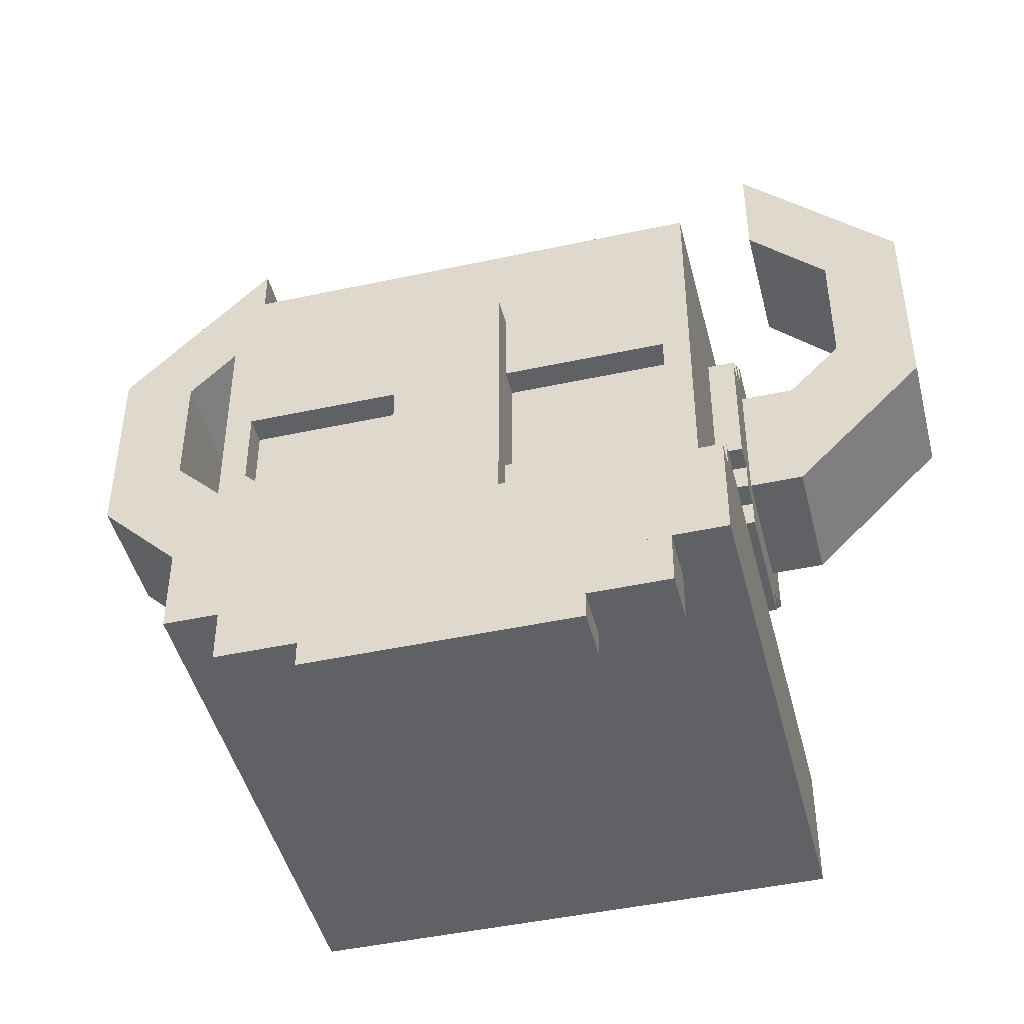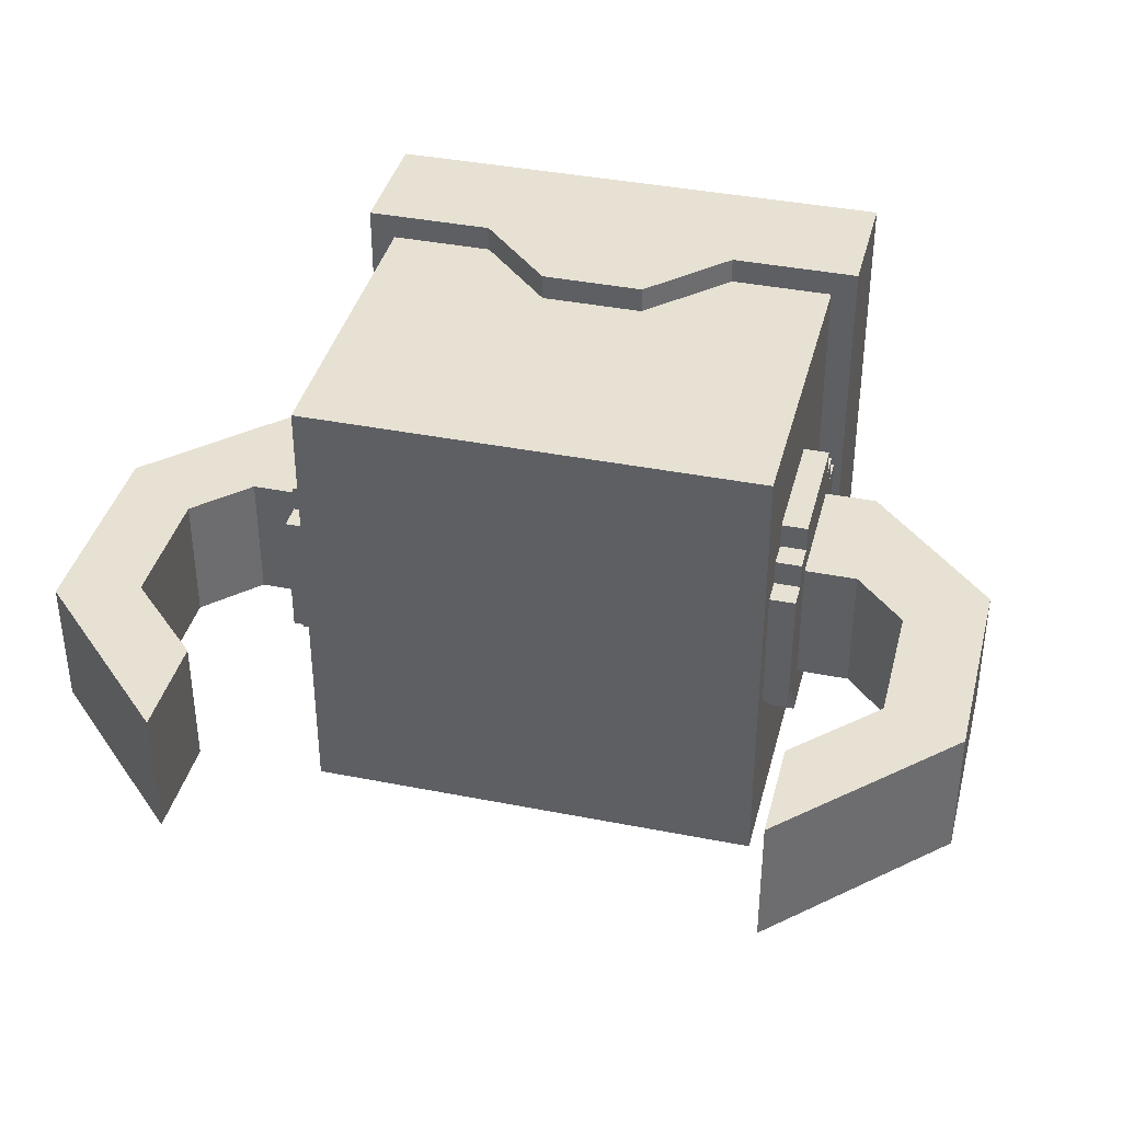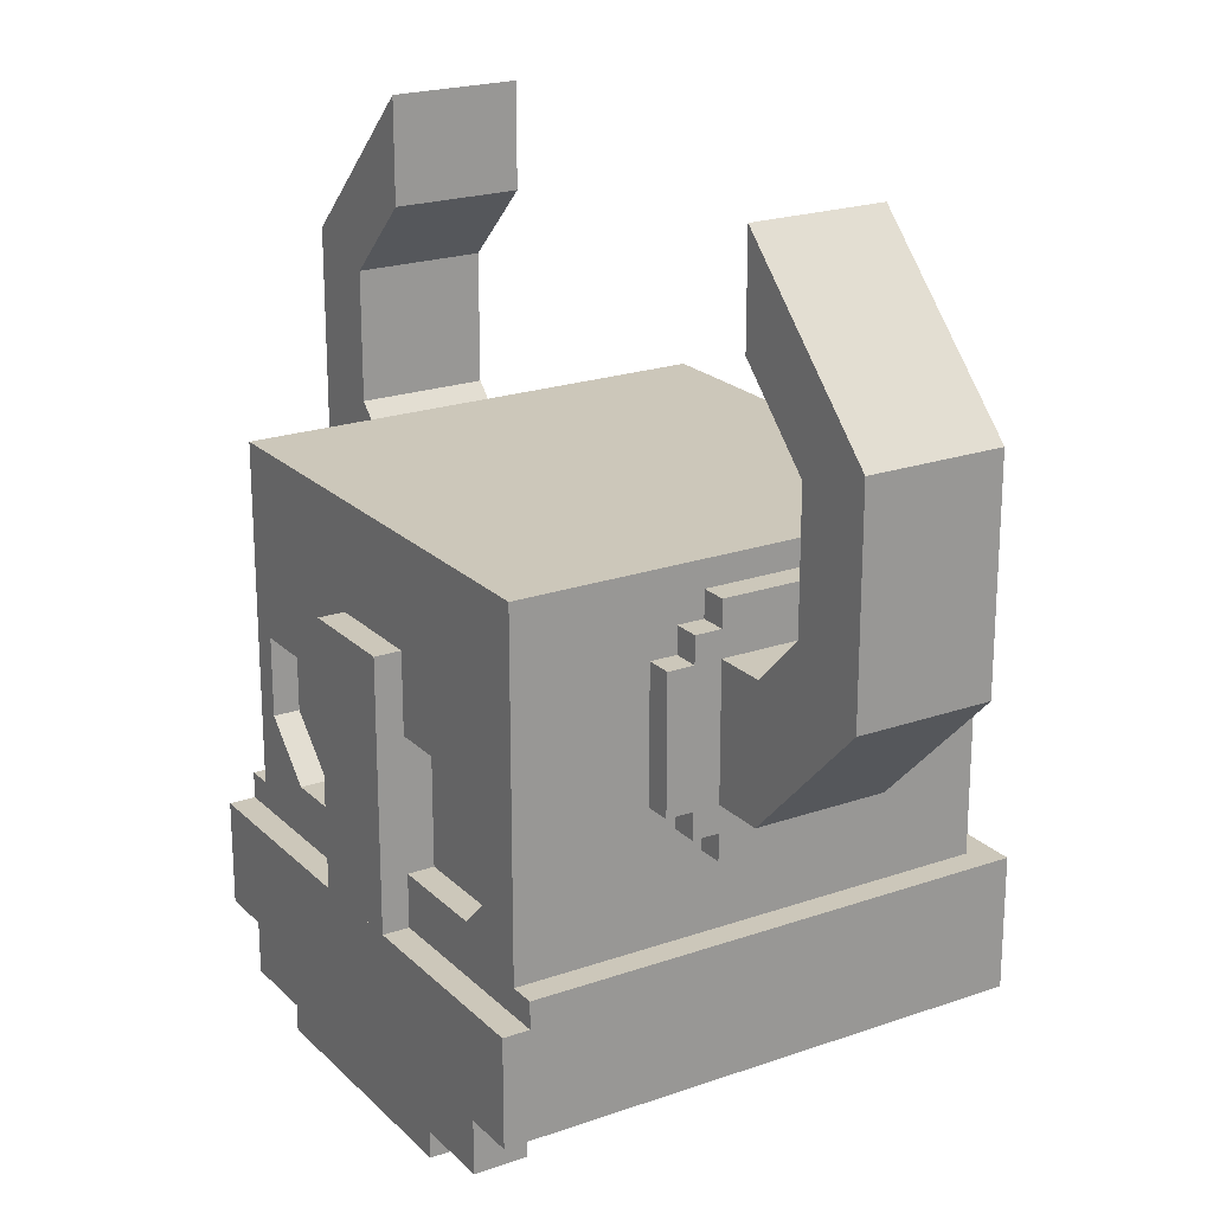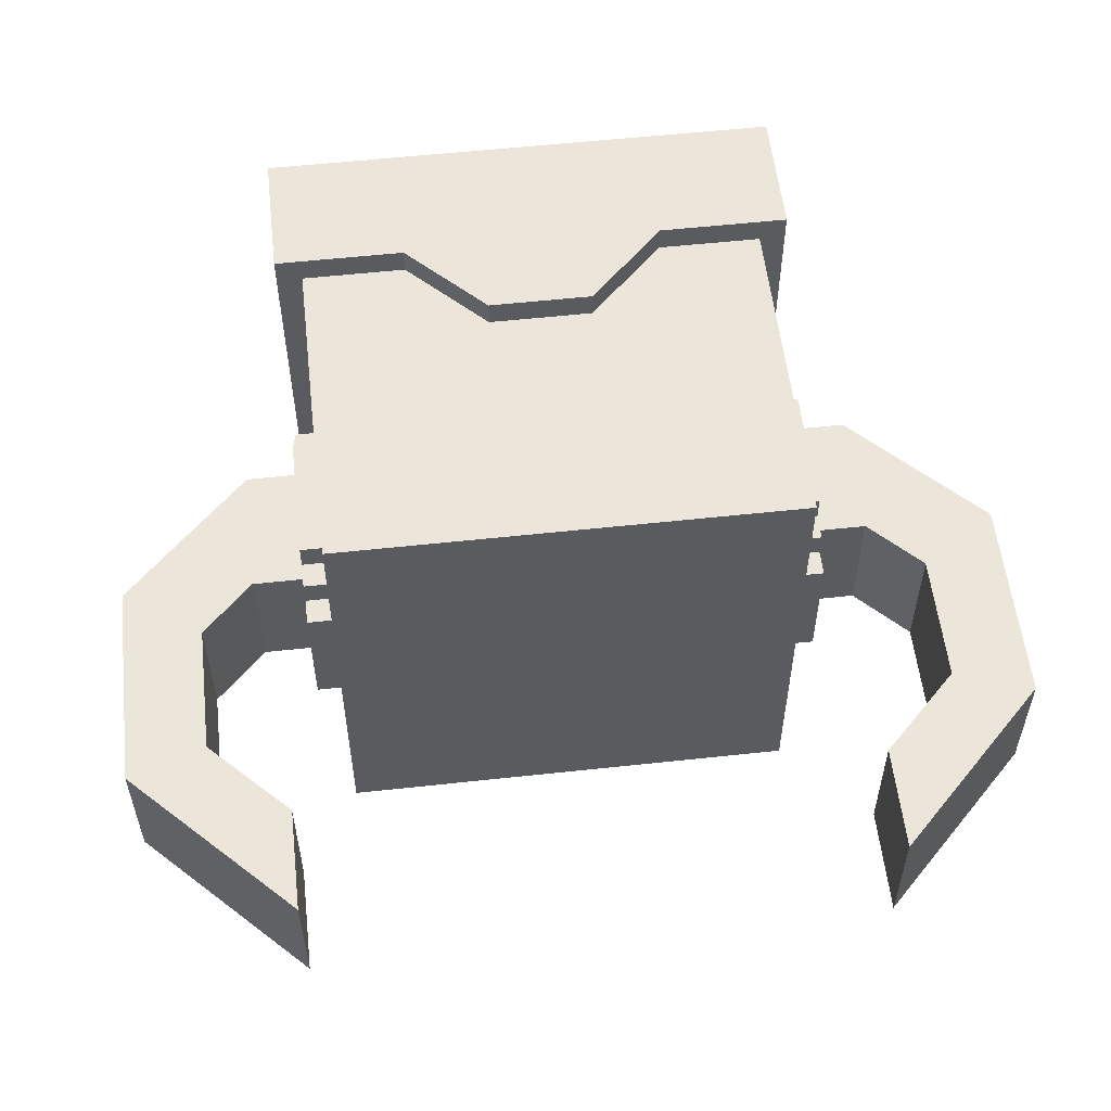
<metadata>
{"format":"obj","ext":"obj","renderer":"f3d","projection":"perspective","resolution":1024,"background":"white","views":[{"elev":-45.6,"azim":14.0,"up":"+Z"},{"elev":38.6,"azim":14.0,"up":"+Y"},{"elev":21.4,"azim":58.2,"up":"+Z"},{"elev":56.1,"azim":-6.5,"up":"+Y"}]}
</metadata>
<code>
g avatar_brave_knight_head
v -0.531 -0.07828 2.218
v -0.531 -0.07828 1.968
v -0.531 0.07797 1.968
v -0.531 0.07797 2.218
v -0.3123 -0.3283 1.625
v -0.3123 -0.3283 1.5
v -0.3123 0.2967 1.5
v -0.3123 -0.297 1.625
v -0.3123 -0.297 1.656
v -0.3123 0.2967 1.656
v -0.281 -0.297 2.062
v -0.281 -0.297 1.656
v -0.281 0.2655 1.656
v -0.281 0.2655 2.062
v -0.2498 -0.3283 1.5
v -0.2498 -0.3283 1.437
v -0.2498 -0.2658 1.437
v -0.2498 -0.2658 1.5
v -0.156 -0.3283 1.437
v -0.156 -0.3283 1.406
v -0.156 -0.2658 1.406
v -0.156 -0.2658 1.437
v -0.06229 0.2655 1.75
v -0.156 0.2655 1.656
v -0.156 0.2967 1.656
v -0.06229 0.2967 1.75
v -0.06229 -0.3283 1.937
v -0.06229 -0.3283 1.625
v -0.06229 -0.2658 1.625
v -0.06229 -0.2658 1.937
v -0.4373 0.07797 2.031
v -0.4373 -0.07828 2.031
v -0.4373 -0.07828 2.187
v -0.4373 0.07797 2.187
v -0.3435 0.07797 2.281
v -0.3435 -0.07828 2.281
v -0.3435 -0.07828 2.406
v -0.3435 0.07797 2.406
v -0.2498 -0.2658 1.75
v -0.2498 -0.297 1.75
v -0.2498 -0.297 1.843
v -0.2498 -0.2658 1.843
v 0.1565 -0.3283 1.406
v -0.156 -0.3283 1.406
v -0.156 -0.3283 1.437
v 0.1565 -0.3283 1.437
v 0.06271 -0.3283 1.625
v -0.06229 -0.3283 1.625
v -0.06229 -0.3283 1.937
v 0.06271 -0.3283 1.937
v 0.2502 -0.3283 1.437
v -0.2498 -0.3283 1.437
v -0.2498 -0.3283 1.5
v 0.2502 -0.3283 1.5
v 0.3127 -0.3283 1.5
v -0.3123 -0.3283 1.5
v -0.3123 -0.3283 1.625
v 0.3127 -0.3283 1.625
v -0.281 -0.297 1.656
v -0.3123 -0.297 1.625
v -0.3123 -0.297 1.656
v 0.2815 -0.297 1.656
v 0.1877 -0.297 1.687
v -0.1873 -0.297 1.687
v -0.2498 -0.297 1.75
v -0.281 -0.297 2.062
v -0.2498 -0.297 1.843
v 0.2502 -0.297 1.75
v 0.2502 -0.297 1.843
v 0.2815 -0.297 2.062
v 0.3127 -0.297 1.625
v 0.3127 -0.297 1.656
v -0.3748 -0.07828 1.968
v -0.3123 -0.07828 1.968
v -0.3123 -0.07828 1.812
v -0.3748 -0.07828 1.812
v -0.4373 -0.07828 2.031
v -0.531 -0.07828 1.968
v -0.531 -0.07828 2.218
v -0.4373 -0.07828 2.187
v -0.3435 -0.07828 2.406
v -0.3435 -0.07828 2.281
v -0.156 -0.2658 1.437
v -0.156 -0.2658 1.406
v 0.1565 -0.2658 1.406
v 0.1565 -0.2658 1.437
v -0.2498 -0.2658 1.5
v -0.2498 -0.2658 1.437
v 0.2502 -0.2658 1.437
v 0.2502 -0.2658 1.5
v -0.281 0.2655 2.062
v -0.281 0.2655 1.656
v 0.2815 0.2655 1.656
v 0.2815 0.2655 2.062
v -0.3123 0.2967 1.656
v -0.3123 0.2967 1.5
v 0.3127 0.2967 1.5
v 0.3127 0.2967 1.656
v -0.06229 0.2967 1.75
v -0.156 0.2967 1.656
v 0.1565 0.2967 1.656
v 0.06271 0.2967 1.75
v -0.156 -0.2658 1.406
v -0.156 -0.3283 1.406
v 0.1565 -0.3283 1.406
v 0.1565 -0.2658 1.406
v -0.2498 -0.2658 1.437
v -0.2498 -0.3283 1.437
v 0.2502 -0.3283 1.437
v 0.2502 -0.2658 1.437
v -0.3123 0.2967 1.5
v -0.3123 -0.3283 1.5
v 0.3127 -0.3283 1.5
v 0.3127 0.2967 1.5
v -0.06229 -0.2658 1.625
v -0.06229 -0.3283 1.625
v 0.06271 -0.3283 1.625
v 0.06271 -0.2658 1.625
v -0.2498 -0.2658 1.843
v -0.2498 -0.297 1.843
v 0.2502 -0.297 1.843
v 0.2502 -0.2658 1.843
v -0.3748 0.07797 1.812
v -0.531 0.07797 1.968
v -0.531 -0.07828 1.968
v -0.3748 -0.07828 1.812
v -0.4373 0.07797 2.187
v -0.4373 -0.07828 2.187
v -0.3435 -0.07828 2.281
v -0.3435 0.07797 2.281
v 0.3127 -0.3283 1.625
v -0.3123 -0.3283 1.625
v -0.3123 -0.297 1.625
v 0.3127 -0.297 1.625
v -0.3123 -0.297 1.656
v -0.3123 0.2967 1.656
v -0.281 0.2655 1.656
v -0.281 -0.297 1.656
v 0.2815 0.2655 1.656
v 0.3127 0.2967 1.656
v 0.1877 -0.297 1.687
v -0.1873 -0.297 1.687
v -0.1873 -0.2658 1.687
v 0.1877 -0.2658 1.687
v -0.1873 -0.297 1.687
v -0.2498 -0.297 1.75
v -0.2498 -0.2658 1.75
v -0.1873 -0.2658 1.687
v 0.06271 0.2655 1.75
v -0.06229 0.2655 1.75
v -0.06229 0.2967 1.75
v 0.06271 0.2967 1.75
v 0.06271 -0.3283 1.937
v -0.06229 -0.3283 1.937
v -0.06229 -0.2658 1.937
v 0.06271 -0.2658 1.937
v -0.3123 -0.07828 1.968
v -0.3748 -0.07828 1.968
v -0.3748 0.07797 1.968
v -0.3123 0.07797 1.968
v -0.3748 -0.07828 1.968
v -0.4373 -0.07828 2.031
v -0.4373 0.07797 2.031
v -0.3748 0.07797 1.968
v 0.2815 -0.297 2.062
v -0.281 -0.297 2.062
v -0.281 0.2655 2.062
v 0.2815 0.2655 2.062
v -0.3435 -0.07828 2.406
v -0.531 -0.07828 2.218
v -0.531 0.07797 2.218
v -0.3435 0.07797 2.406
v 0.2502 -0.2658 1.843
v 0.2502 -0.2658 1.687
v -0.2498 -0.2658 1.687
v -0.2498 -0.2658 1.843
v -0.3123 -0.07828 1.781
v -0.3123 -0.07828 1.75
v -0.3123 0.07797 1.75
v -0.3123 0.07797 1.781
v -0.3123 -0.1095 1.812
v -0.3123 -0.1095 1.781
v -0.3123 0.1092 1.781
v -0.3123 0.1092 1.812
v -0.3123 -0.1408 1.968
v -0.3123 -0.1408 1.812
v -0.3123 0.1405 1.812
v -0.3123 0.1405 1.968
v -0.3123 -0.1095 2
v -0.3123 -0.1095 1.968
v -0.3123 0.1092 1.968
v -0.3123 0.1092 2
v -0.3123 -0.07828 2.031
v -0.3123 -0.07828 2
v -0.3123 0.07797 2
v -0.3123 0.07797 2.031
v -0.281 -0.1408 1.812
v -0.3123 -0.1408 1.812
v -0.3123 -0.1408 1.968
v -0.281 -0.1408 1.968
v -0.281 -0.1095 1.781
v -0.3123 -0.1095 1.781
v -0.3123 -0.1095 1.812
v -0.281 -0.1095 1.812
v -0.281 -0.1095 1.968
v -0.3123 -0.1095 1.968
v -0.3123 -0.1095 2
v -0.281 -0.1095 2
v -0.281 -0.07828 1.75
v -0.3123 -0.07828 1.75
v -0.3123 -0.07828 1.781
v -0.281 -0.07828 1.781
v -0.281 -0.07828 2
v -0.3123 -0.07828 2
v -0.3123 -0.07828 2.031
v -0.281 -0.07828 2.031
v -0.3123 0.07797 1.75
v -0.3123 -0.07828 1.75
v -0.281 -0.07828 1.75
v -0.281 0.07797 1.75
v -0.3123 0.1092 1.781
v -0.3123 -0.1095 1.781
v -0.281 -0.1095 1.781
v -0.281 0.1092 1.781
v -0.3123 0.1405 1.812
v -0.3123 -0.1408 1.812
v -0.281 -0.1408 1.812
v -0.281 0.1405 1.812
v -0.281 -0.1408 1.968
v -0.3123 -0.1408 1.968
v -0.3123 0.1405 1.968
v -0.281 0.1405 1.968
v -0.281 -0.1095 2
v -0.3123 -0.1095 2
v -0.3123 0.1092 2
v -0.281 0.1092 2
v -0.281 -0.07828 2.031
v -0.3123 -0.07828 2.031
v -0.3123 0.07797 2.031
v -0.281 0.07797 2.031
v 0.3127 -0.3283 1.625
v 0.3127 -0.297 1.625
v 0.3127 0.2967 1.5
v 0.3127 -0.3283 1.5
v 0.3127 -0.297 1.656
v 0.3127 0.2967 1.656
v 0.2815 -0.297 2.062
v 0.2815 0.2655 2.062
v 0.2815 0.2655 1.656
v 0.2815 -0.297 1.656
v 0.2502 -0.3283 1.5
v 0.2502 -0.2658 1.5
v 0.2502 -0.2658 1.437
v 0.2502 -0.3283 1.437
v 0.1565 -0.3283 1.437
v 0.1565 -0.2658 1.437
v 0.1565 -0.2658 1.406
v 0.1565 -0.3283 1.406
v 0.1565 0.2967 1.656
v 0.1565 0.2655 1.656
v 0.06271 0.2655 1.75
v 0.06271 0.2967 1.75
v 0.06271 -0.3283 1.937
v 0.06271 -0.2658 1.937
v 0.06271 -0.2658 1.625
v 0.06271 -0.3283 1.625
v 0.2502 -0.297 1.843
v 0.2502 -0.297 1.75
v 0.2502 -0.2658 1.75
v 0.2502 -0.2658 1.843
v 0.3127 -0.297 1.656
v 0.2815 -0.297 1.656
v 0.2815 0.2655 1.656
v 0.3127 0.2967 1.656
v 0.2502 -0.297 1.75
v 0.1877 -0.297 1.687
v 0.1877 -0.2658 1.687
v 0.2502 -0.2658 1.75
v 0.3127 -0.07828 1.781
v 0.3127 0.07797 1.781
v 0.3127 0.07797 1.75
v 0.3127 -0.07828 1.75
v 0.3127 -0.1095 1.812
v 0.3127 0.1092 1.812
v 0.3127 0.1092 1.781
v 0.3127 -0.1095 1.781
v 0.3127 -0.1408 1.968
v 0.3127 0.1405 1.968
v 0.3127 0.1405 1.812
v 0.3127 -0.1408 1.812
v 0.3127 -0.1095 2
v 0.3127 0.1092 2
v 0.3127 0.1092 1.968
v 0.3127 -0.1095 1.968
v 0.3127 -0.07828 2.031
v 0.3127 0.07797 2.031
v 0.3127 0.07797 2
v 0.3127 -0.07828 2
v 0.2815 -0.1408 1.812
v 0.2815 -0.1408 1.968
v 0.3127 -0.1408 1.968
v 0.3127 -0.1408 1.812
v 0.2815 -0.1095 1.781
v 0.2815 -0.1095 1.812
v 0.3127 -0.1095 1.812
v 0.3127 -0.1095 1.781
v 0.2815 -0.1095 1.968
v 0.2815 -0.1095 2
v 0.3127 -0.1095 2
v 0.3127 -0.1095 1.968
v 0.2815 -0.07828 1.75
v 0.2815 -0.07828 1.781
v 0.3127 -0.07828 1.781
v 0.3127 -0.07828 1.75
v 0.2815 -0.07828 2
v 0.2815 -0.07828 2.031
v 0.3127 -0.07828 2.031
v 0.3127 -0.07828 2
v 0.3127 0.07797 1.75
v 0.2815 0.07797 1.75
v 0.2815 -0.07828 1.75
v 0.3127 -0.07828 1.75
v 0.3127 0.1092 1.781
v 0.2815 0.1092 1.781
v 0.2815 -0.1095 1.781
v 0.3127 -0.1095 1.781
v 0.3127 0.1405 1.812
v 0.2815 0.1405 1.812
v 0.2815 -0.1408 1.812
v 0.3127 -0.1408 1.812
v 0.3127 0.1405 1.968
v 0.3127 -0.1408 1.968
v 0.2815 -0.1408 1.968
v 0.2815 0.1405 1.968
v 0.3127 0.1092 2
v 0.3127 -0.1095 2
v 0.2815 -0.1095 2
v 0.2815 0.1092 2
v 0.3127 0.07797 2.031
v 0.3127 -0.07828 2.031
v 0.2815 -0.07828 2.031
v 0.2815 0.07797 2.031
v -0.4373 0.07797 2.031
v -0.531 0.07797 1.968
v -0.3748 0.07797 1.812
v -0.3748 0.07797 1.968
v -0.3123 0.07797 1.812
v -0.3123 0.07797 1.968
v -0.4373 0.07797 2.187
v -0.531 0.07797 2.218
v -0.3435 0.07797 2.406
v -0.3435 0.07797 2.281
v -0.281 0.1405 1.812
v -0.281 0.1405 1.968
v -0.3123 0.1405 1.968
v -0.3123 0.1405 1.812
v -0.281 0.1092 1.781
v -0.281 0.1092 1.812
v -0.3123 0.1092 1.812
v -0.3123 0.1092 1.781
v -0.281 0.1092 1.968
v -0.281 0.1092 2
v -0.3123 0.1092 2
v -0.3123 0.1092 1.968
v -0.281 0.07797 1.75
v -0.281 0.07797 1.781
v -0.3123 0.07797 1.781
v -0.3123 0.07797 1.75
v -0.281 0.07797 2
v -0.281 0.07797 2.031
v -0.3123 0.07797 2.031
v -0.3123 0.07797 2
v 0.2815 0.1405 1.812
v 0.3127 0.1405 1.812
v 0.3127 0.1405 1.968
v 0.2815 0.1405 1.968
v 0.2815 0.1092 1.781
v 0.3127 0.1092 1.781
v 0.3127 0.1092 1.812
v 0.2815 0.1092 1.812
v 0.2815 0.1092 1.968
v 0.3127 0.1092 1.968
v 0.3127 0.1092 2
v 0.2815 0.1092 2
v 0.2815 0.07797 1.75
v 0.3127 0.07797 1.75
v 0.3127 0.07797 1.781
v 0.2815 0.07797 1.781
v 0.2815 0.07797 2
v 0.3127 0.07797 2
v 0.3127 0.07797 2.031
v 0.2815 0.07797 2.031
v -0.3123 0.07797 1.812
v -0.3748 0.07797 1.812
v -0.3748 -0.07828 1.812
v -0.3123 -0.07828 1.812
v 0.5315 -0.07828 2.218
v 0.5315 0.07797 2.218
v 0.5315 0.07797 1.968
v 0.5315 -0.07828 1.968
v 0.4377 -0.07828 2.187
v 0.4377 -0.07828 2.031
v 0.4377 0.07797 2.031
v 0.4377 0.07797 2.187
v 0.344 -0.07828 2.406
v 0.344 -0.07828 2.281
v 0.344 0.07797 2.281
v 0.344 0.07797 2.406
v 0.3752 -0.07828 1.968
v 0.3752 -0.07828 1.812
v 0.3127 -0.07828 1.812
v 0.3127 -0.07828 1.968
v 0.4377 -0.07828 2.031
v 0.5315 -0.07828 1.968
v 0.5315 -0.07828 2.218
v 0.4377 -0.07828 2.187
v 0.344 -0.07828 2.406
v 0.344 -0.07828 2.281
v 0.3752 0.07797 1.812
v 0.3752 -0.07828 1.812
v 0.5315 -0.07828 1.968
v 0.5315 0.07797 1.968
v 0.4377 0.07797 2.187
v 0.344 0.07797 2.281
v 0.344 -0.07828 2.281
v 0.4377 -0.07828 2.187
v 0.3752 0.07797 1.968
v 0.3752 -0.07828 1.968
v 0.3127 -0.07828 1.968
v 0.3127 0.07797 1.968
v 0.3752 -0.07828 1.968
v 0.3752 0.07797 1.968
v 0.4377 0.07797 2.031
v 0.4377 -0.07828 2.031
v 0.344 -0.07828 2.406
v 0.344 0.07797 2.406
v 0.5315 0.07797 2.218
v 0.5315 -0.07828 2.218
v 0.3752 0.07797 1.812
v 0.5315 0.07797 1.968
v 0.4377 0.07797 2.031
v 0.3752 0.07797 1.968
v 0.3127 0.07797 1.812
v 0.3127 0.07797 1.968
v 0.4377 0.07797 2.187
v 0.5315 0.07797 2.218
v 0.344 0.07797 2.406
v 0.344 0.07797 2.281
v 0.3752 -0.07828 1.812
v 0.3752 0.07797 1.812
v 0.3127 0.07797 1.812
v 0.3127 -0.07828 1.812
g avatar_brave_knight_head_0
f 3 2 1
f 4 3 1
f 7 6 5
f 8 7 5
f 7 8 9
f 10 7 9
f 13 12 11
f 14 13 11
f 17 16 15
f 18 17 15
f 21 20 19
f 22 21 19
f 25 24 23
f 26 25 23
f 29 28 27
f 30 29 27
f 33 32 31
f 34 33 31
f 37 36 35
f 38 37 35
f 41 40 39
f 42 41 39
f 45 44 43
f 46 45 43
f 49 48 47
f 50 49 47
f 53 52 51
f 54 53 51
f 57 56 55
f 58 57 55
f 61 60 59
f 59 60 62
f 63 59 62
f 64 59 63
f 59 64 65
f 66 59 65
f 67 66 65
f 63 62 68
f 66 67 69
f 69 68 62
f 70 66 69
f 70 69 62
f 62 60 71
f 72 62 71
f 75 74 73
f 76 75 73
f 73 77 76
f 77 78 76
f 78 77 79
f 77 80 79
f 79 80 81
f 80 82 81
f 85 84 83
f 86 85 83
f 89 88 87
f 90 89 87
f 93 92 91
f 94 93 91
f 97 96 95
f 98 97 95
f 101 100 99
f 102 101 99
f 105 104 103
f 106 105 103
f 109 108 107
f 110 109 107
f 113 112 111
f 114 113 111
f 117 116 115
f 118 117 115
f 121 120 119
f 122 121 119
f 125 124 123
f 126 125 123
f 129 128 127
f 130 129 127
f 133 132 131
f 134 133 131
f 137 136 135
f 138 137 135
f 136 137 139
f 140 136 139
f 143 142 141
f 144 143 141
f 147 146 145
f 148 147 145
f 151 150 149
f 152 151 149
f 155 154 153
f 156 155 153
f 159 158 157
f 160 159 157
f 163 162 161
f 164 163 161
f 167 166 165
f 168 167 165
f 171 170 169
f 172 171 169
f 175 174 173
f 176 175 173
f 179 178 177
f 180 179 177
f 183 182 181
f 184 183 181
f 187 186 185
f 188 187 185
f 191 190 189
f 192 191 189
f 195 194 193
f 196 195 193
f 199 198 197
f 200 199 197
f 203 202 201
f 204 203 201
f 207 206 205
f 208 207 205
f 211 210 209
f 212 211 209
f 215 214 213
f 216 215 213
f 219 218 217
f 220 219 217
f 223 222 221
f 224 223 221
f 227 226 225
f 228 227 225
f 231 230 229
f 232 231 229
f 235 234 233
f 236 235 233
f 239 238 237
f 240 239 237
f 243 242 241
f 244 243 241
f 242 243 245
f 243 246 245
f 249 248 247
f 250 249 247
f 253 252 251
f 254 253 251
f 257 256 255
f 258 257 255
f 261 260 259
f 262 261 259
f 265 264 263
f 266 265 263
f 269 268 267
f 270 269 267
f 273 272 271
f 274 273 271
f 277 276 275
f 278 277 275
f 281 280 279
f 282 281 279
f 285 284 283
f 286 285 283
f 289 288 287
f 290 289 287
f 293 292 291
f 294 293 291
f 297 296 295
f 298 297 295
f 301 300 299
f 302 301 299
f 305 304 303
f 306 305 303
f 309 308 307
f 310 309 307
f 313 312 311
f 314 313 311
f 317 316 315
f 318 317 315
f 321 320 319
f 322 321 319
f 325 324 323
f 326 325 323
f 329 328 327
f 330 329 327
f 333 332 331
f 334 333 331
f 337 336 335
f 338 337 335
f 341 340 339
f 342 341 339
f 345 344 343
f 346 345 343
f 347 345 346
f 348 347 346
f 349 343 344
f 350 349 344
f 350 351 349
f 351 352 349
f 355 354 353
f 356 355 353
f 359 358 357
f 360 359 357
f 363 362 361
f 364 363 361
f 367 366 365
f 368 367 365
f 371 370 369
f 372 371 369
f 375 374 373
f 376 375 373
f 379 378 377
f 380 379 377
f 383 382 381
f 384 383 381
f 387 386 385
f 388 387 385
f 391 390 389
f 392 391 389
f 395 394 393
f 396 395 393
f 399 398 397
f 400 399 397
f 403 402 401
f 404 403 401
f 407 406 405
f 408 407 405
f 411 410 409
f 412 411 409
f 409 410 413
f 410 414 413
f 413 414 415
f 416 413 415
f 415 417 416
f 417 418 416
f 421 420 419
f 422 421 419
f 425 424 423
f 426 425 423
f 429 428 427
f 430 429 427
f 433 432 431
f 434 433 431
f 437 436 435
f 438 437 435
f 441 440 439
f 442 441 439
f 439 443 442
f 443 444 442
f 441 445 440
f 445 446 440
f 446 445 447
f 445 448 447
f 451 450 449
f 452 451 449

</code>
